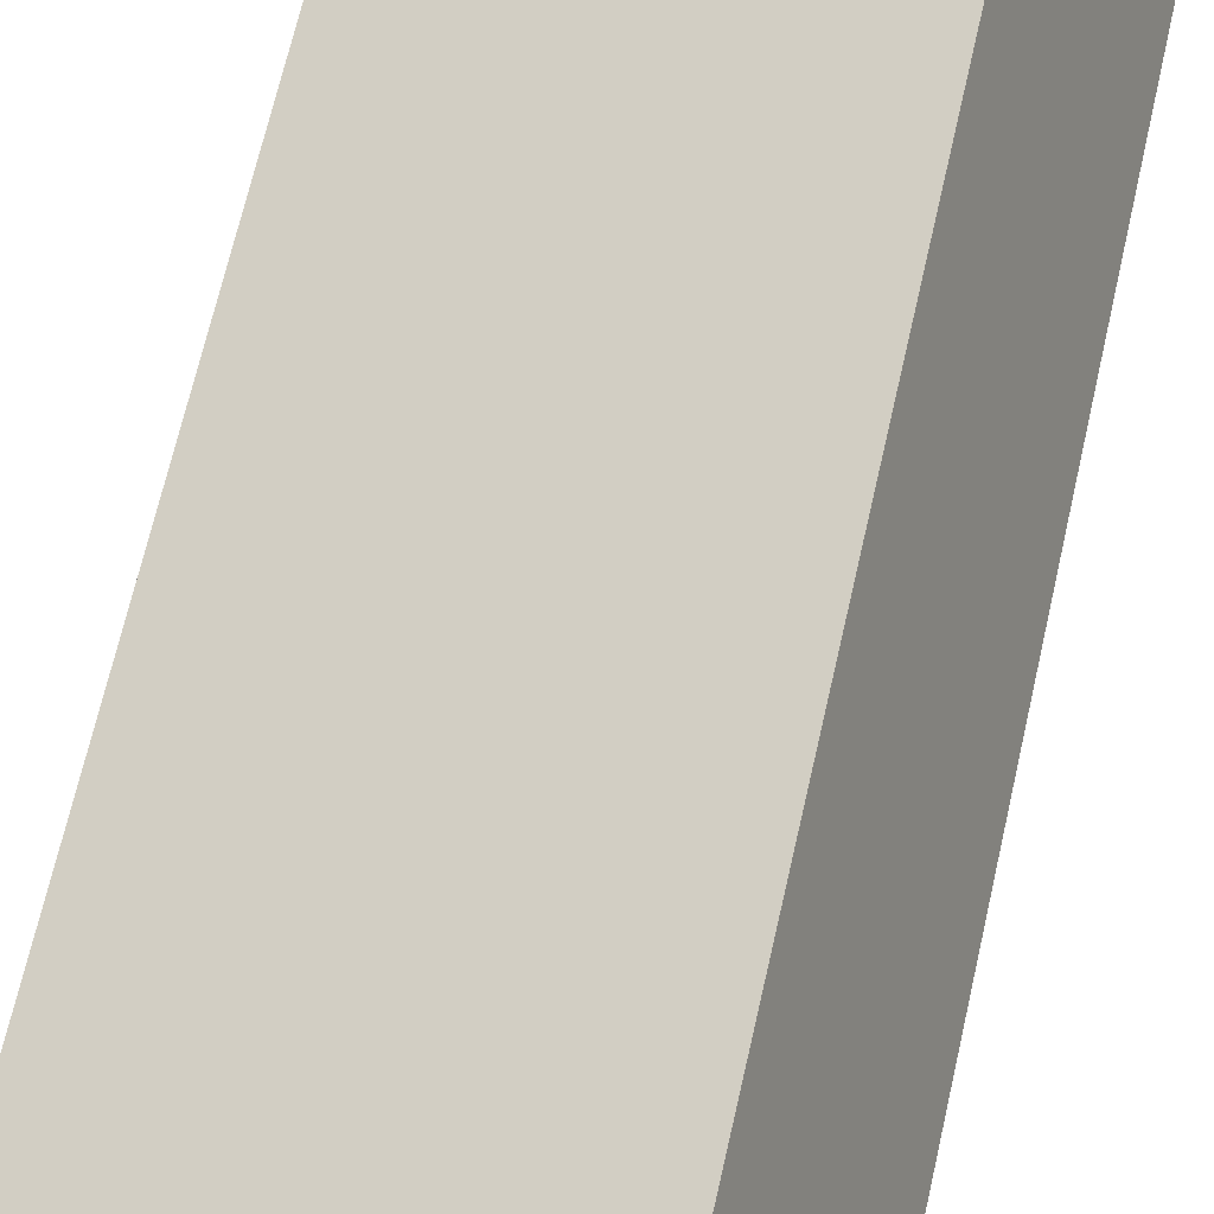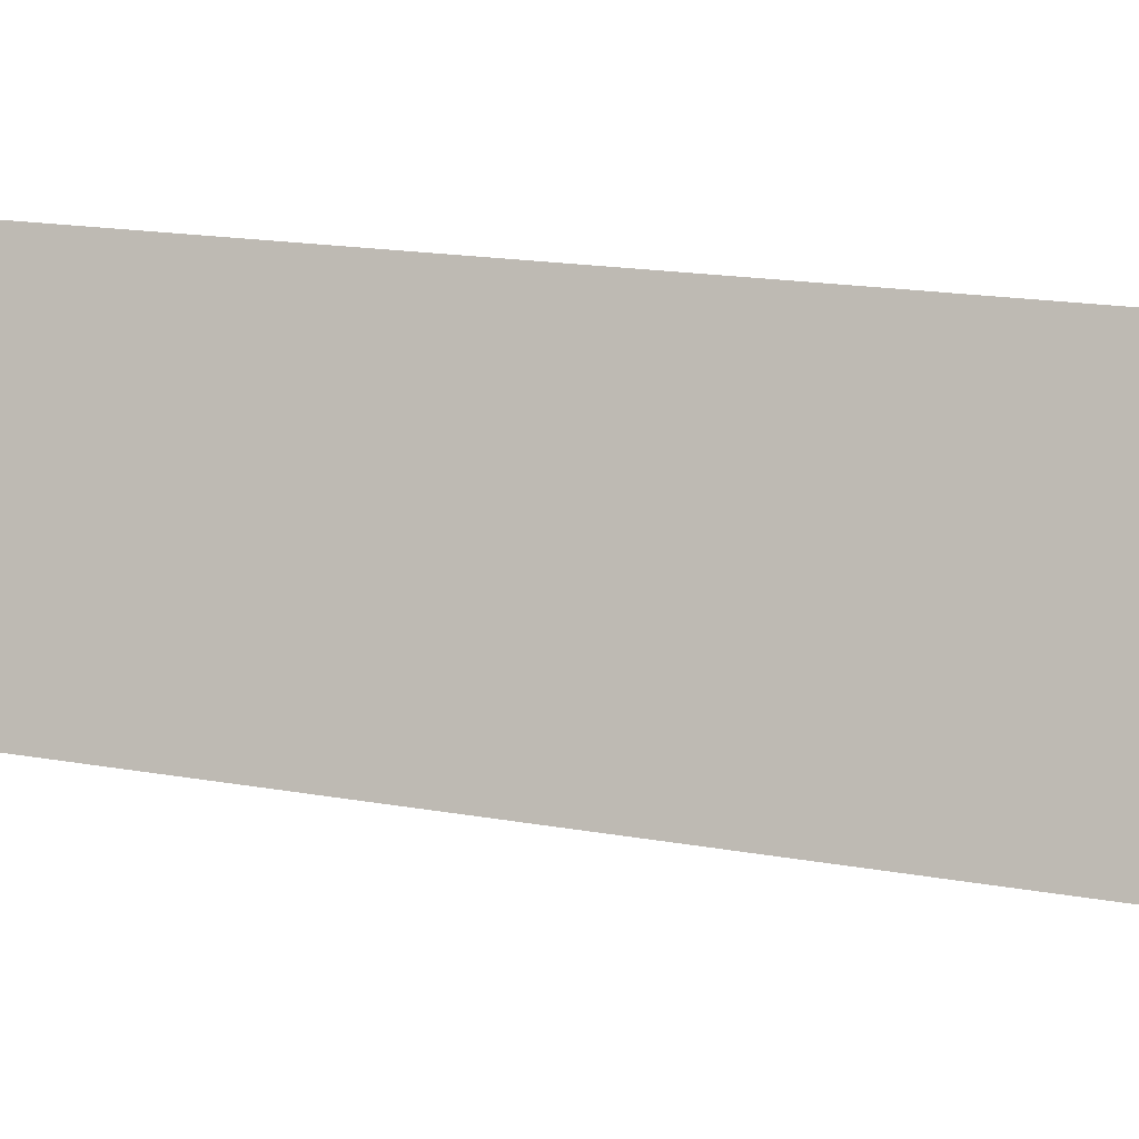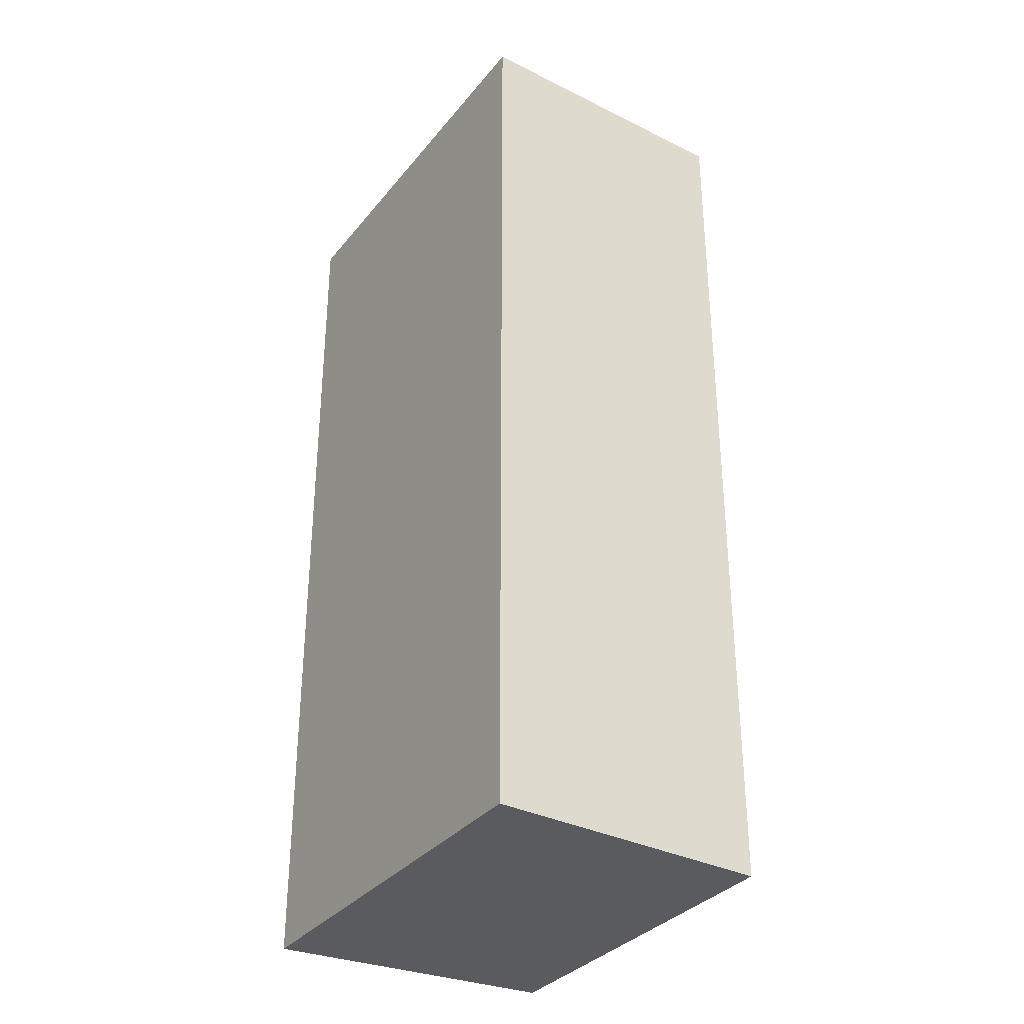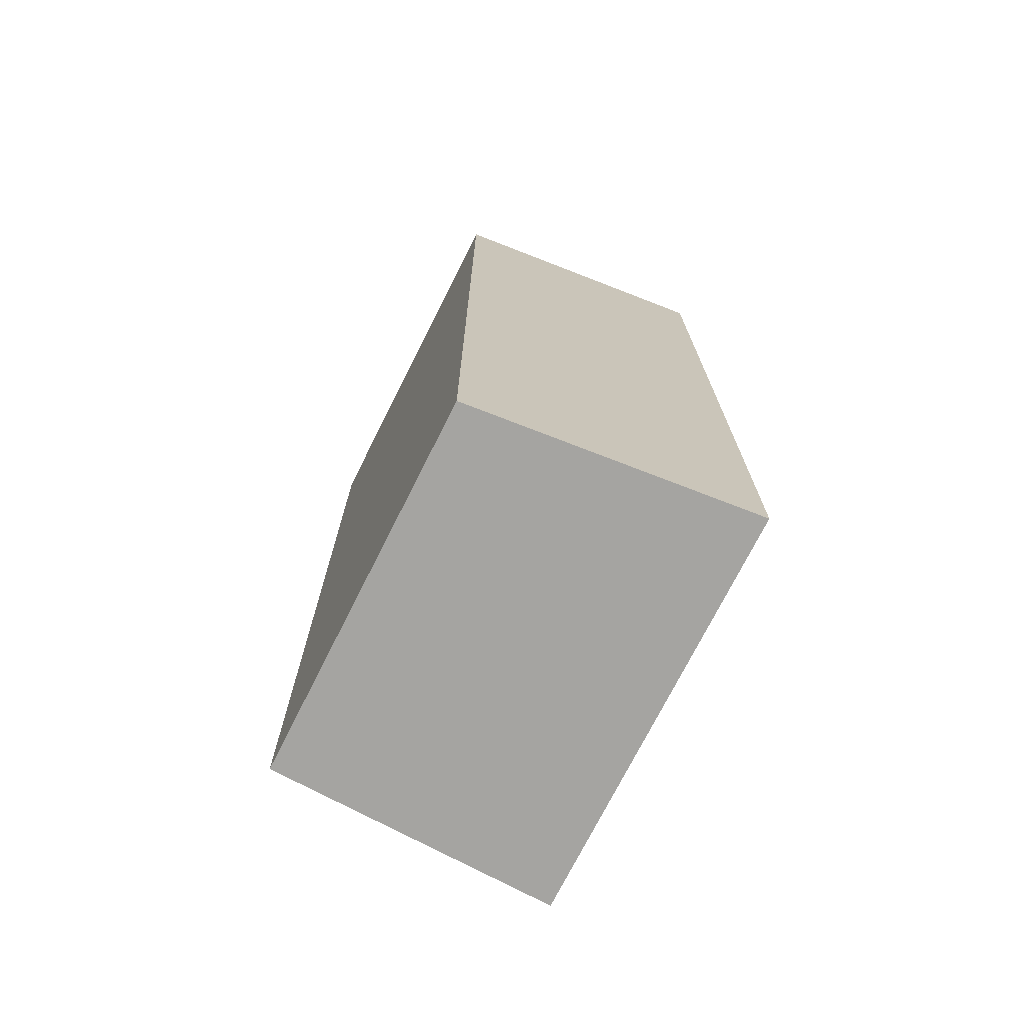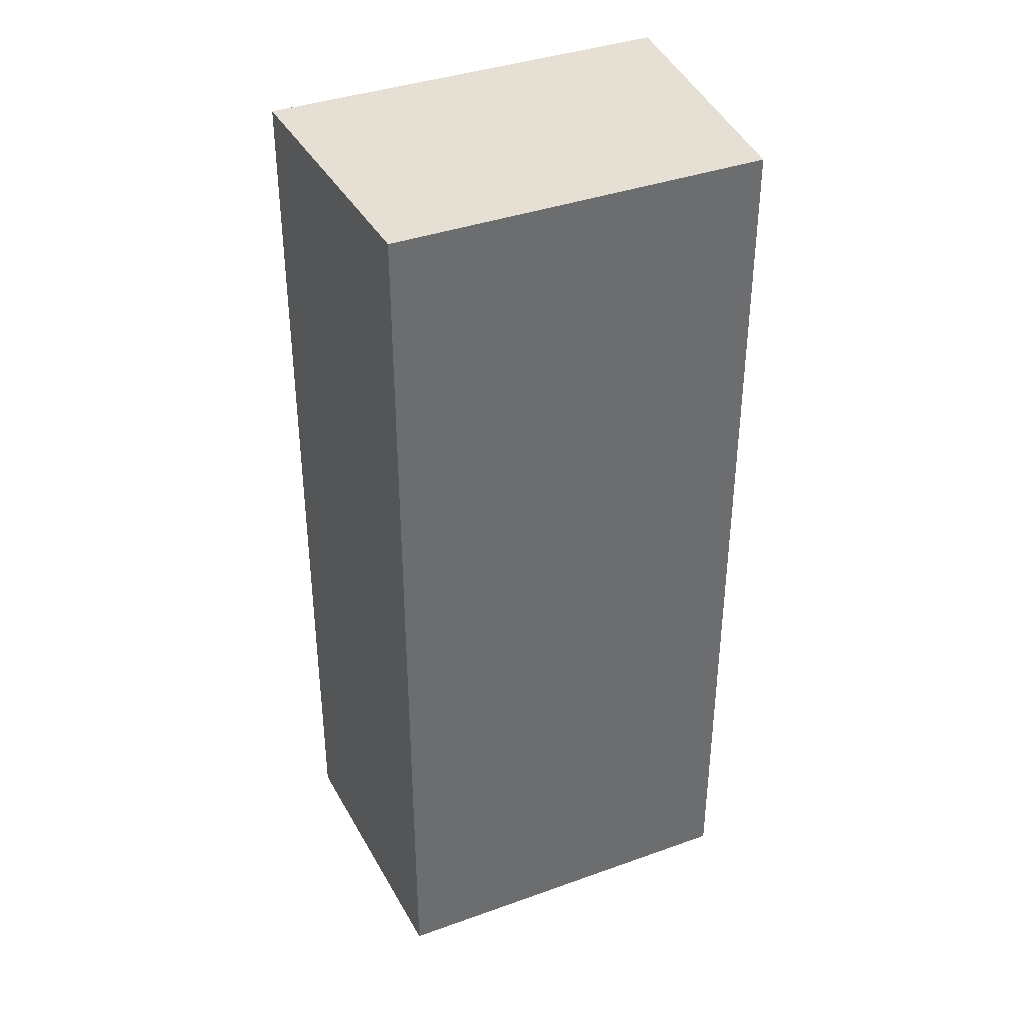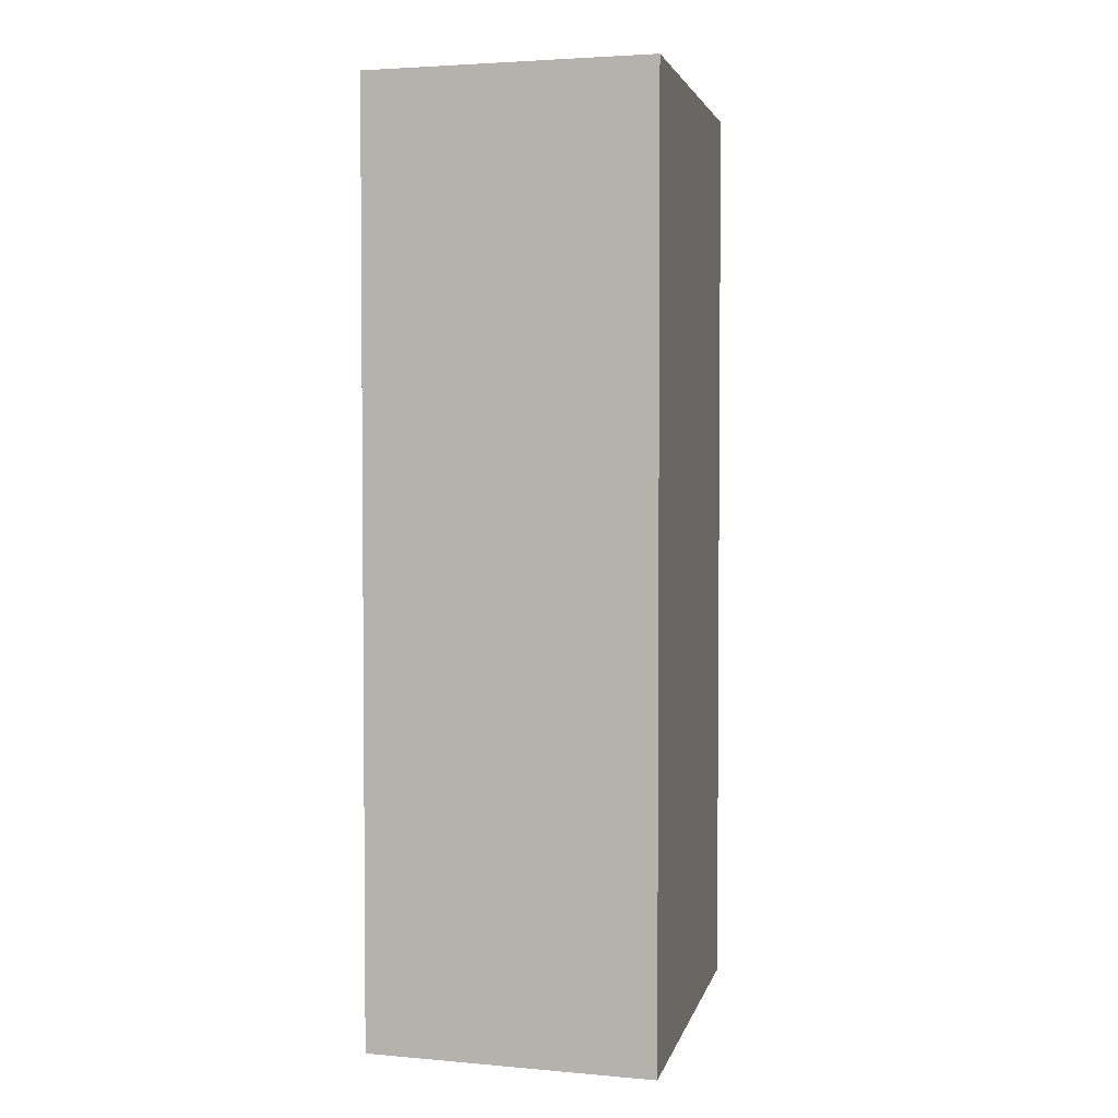
<metadata>
{"format":"obj","ext":"obj","renderer":"f3d","projection":"perspective","resolution":1024,"background":"white","views":[{"elev":70.2,"azim":-167.0,"up":"+Z"},{"elev":15.7,"azim":-68.3,"up":"+Z"},{"elev":-33.5,"azim":-103.5,"up":"+Y"},{"elev":-73.2,"azim":82.4,"up":"+Y"},{"elev":38.0,"azim":-5.4,"up":"+Y"},{"elev":3.2,"azim":120.9,"up":"+Y"}]}
</metadata>
<code>
v  1.554 3.136 0.487
v  0 3.136 1.92e-16
v  0.344 3.136 0.906
v  1.325 3.136 -0.458
v  0.344 -5.548e-17 0.906
v  1.554 -2.982e-17 0.487
v  1.325 2.804e-17 -0.458
v  0 0 0
g defaultobject
f 1 2 3
f 2 1 4
f 5 1 3
f 1 5 6
f 6 4 1
f 4 6 7
f 7 2 4
f 2 7 8
f 8 3 2
f 3 8 5
f 5 7 6
f 7 5 8

</code>
